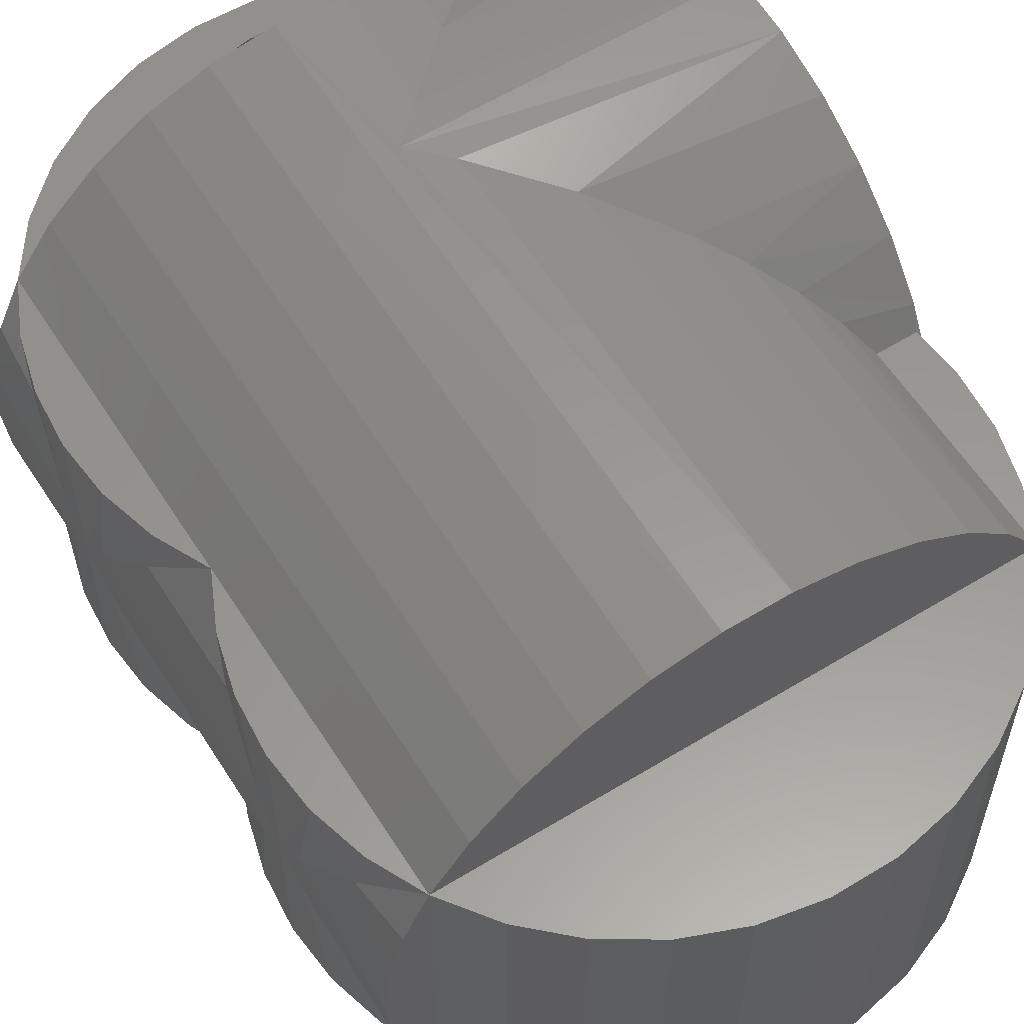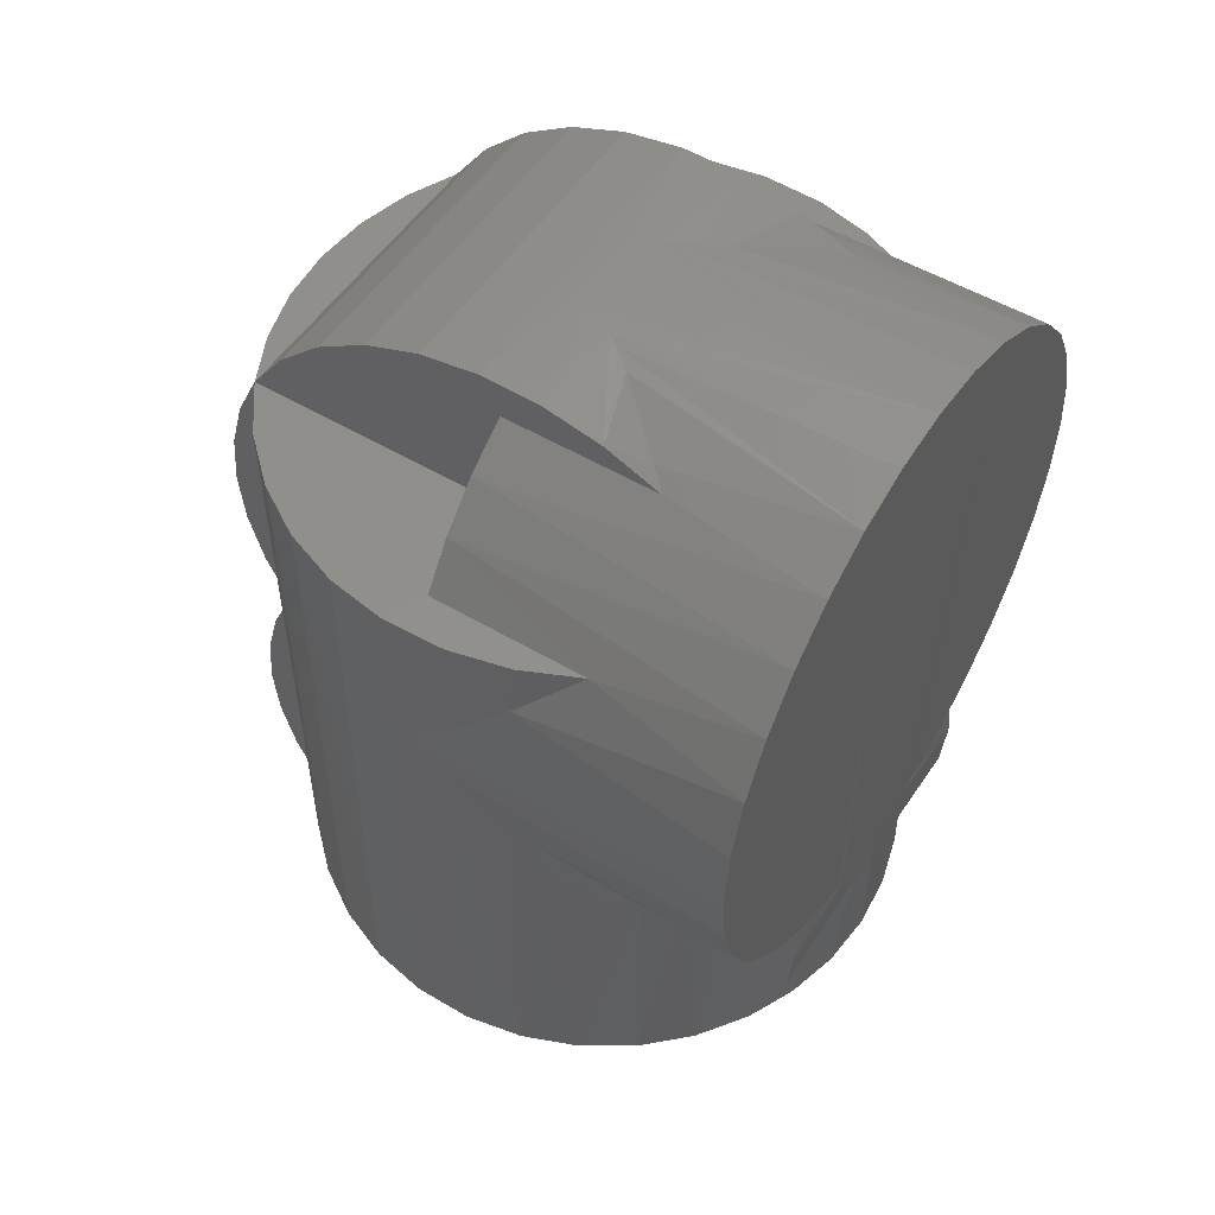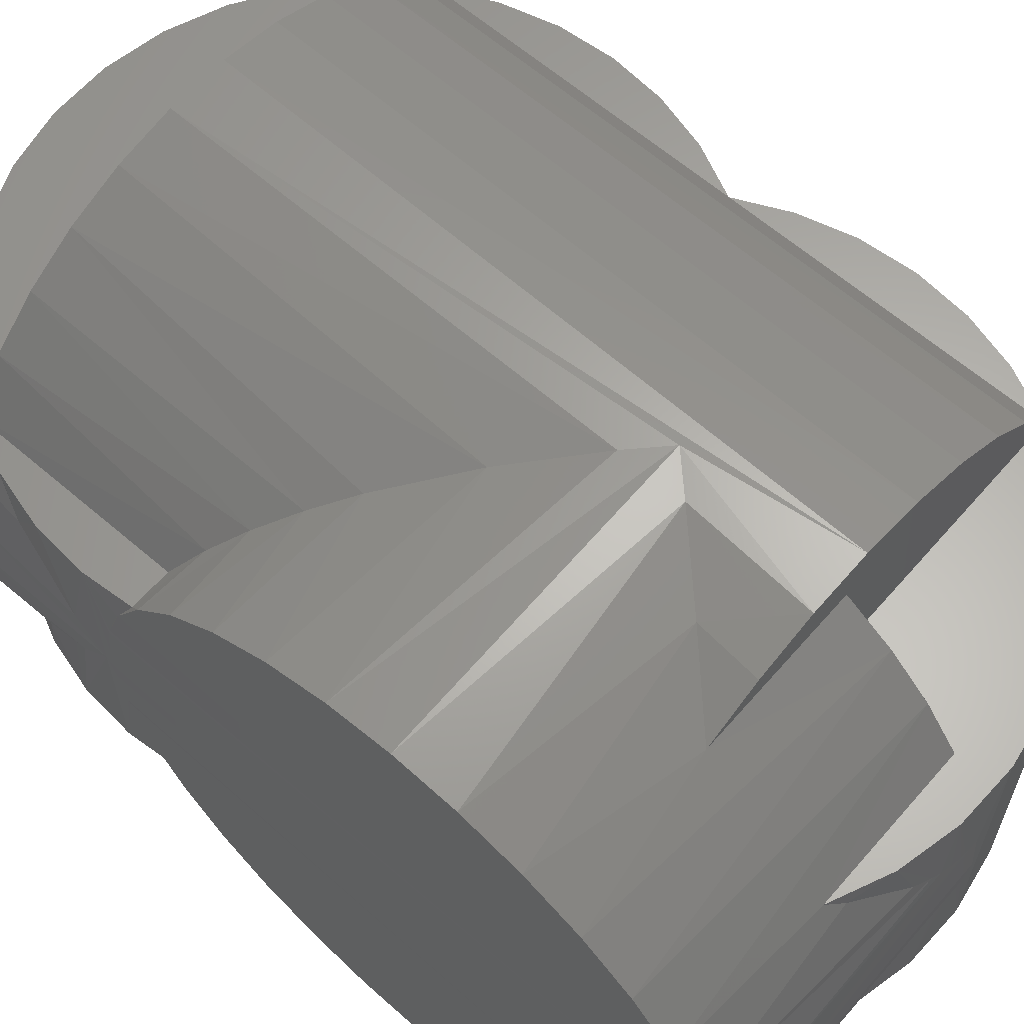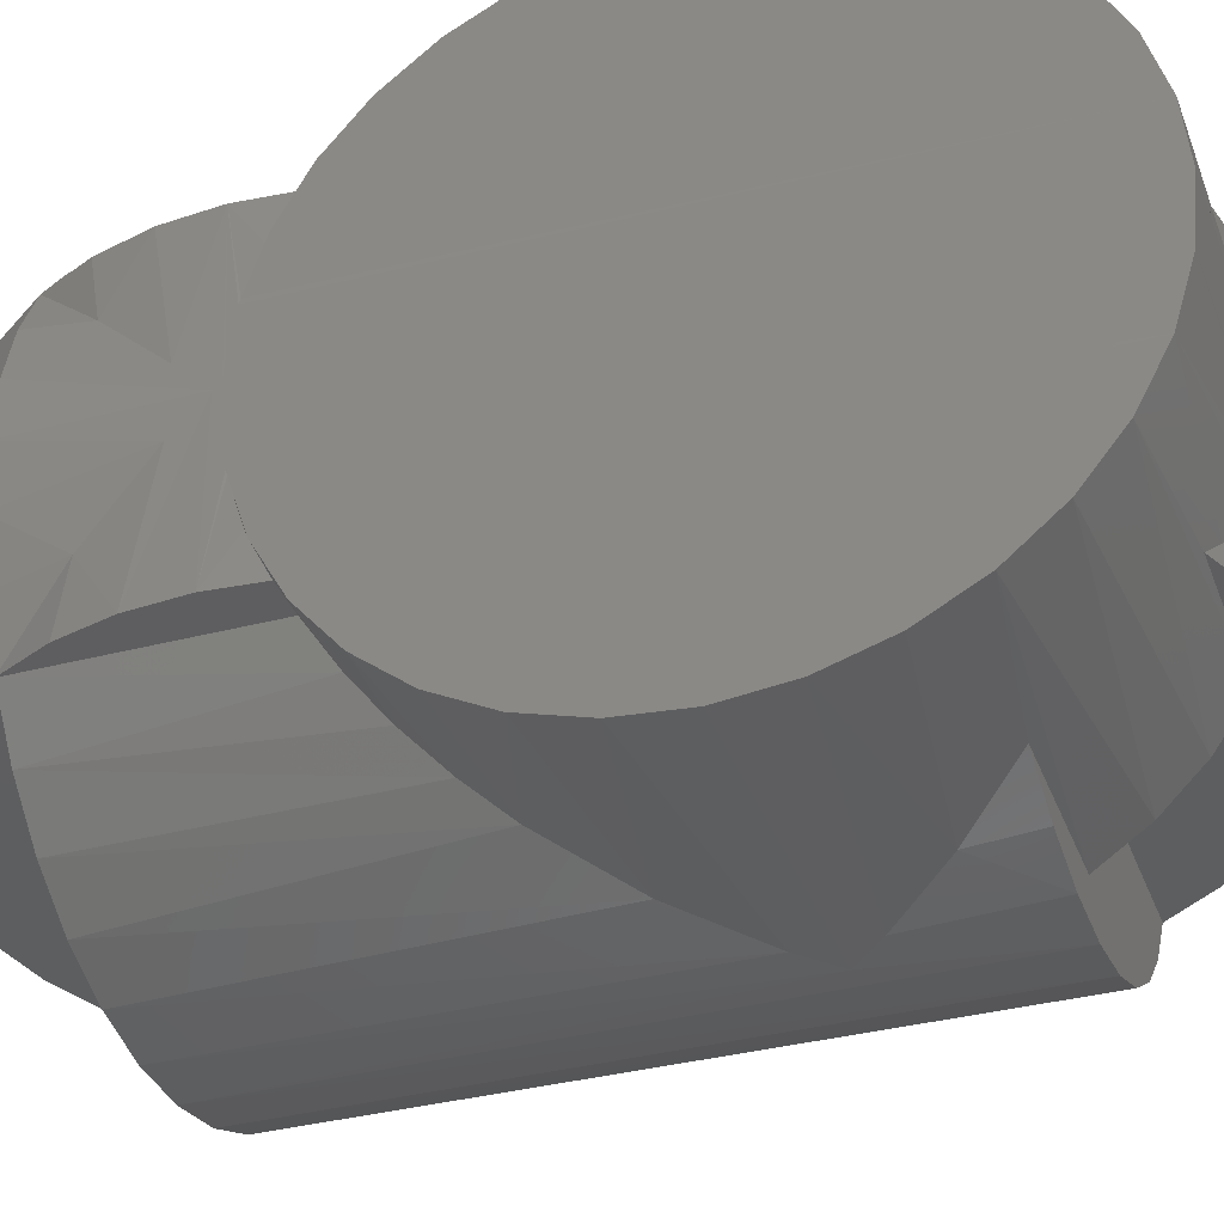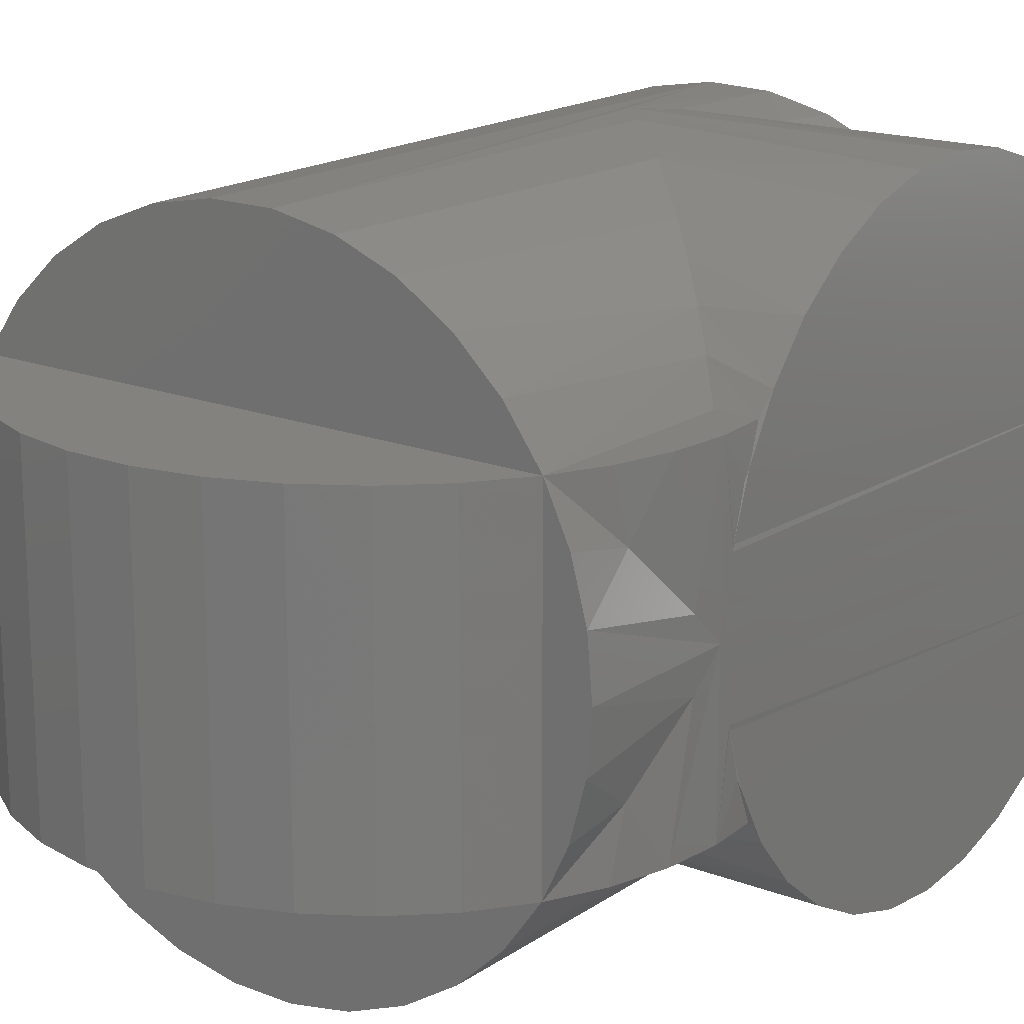
<metadata>
{"format":"stl","ext":"stl","renderer":"f3d","projection":"perspective","resolution":1024,"background":"white","views":[{"elev":58.8,"azim":-32.2,"up":"+Z"},{"elev":52.6,"azim":32.5,"up":"+Y"},{"elev":63.2,"azim":131.0,"up":"+Z"},{"elev":-35.4,"azim":109.1,"up":"+Z"},{"elev":17.6,"azim":37.4,"up":"+Z"}]}
</metadata>
<code>
# stl→obj: 242 verts, 480 faces
v 0.375 0.375 -0.6449
v 0.2315 0.2315 -0.7076
v 0.2432 0.375 -0.7038
v 0.1025 0.375 -0.736
v 0.08283 0.08283 -0.7383
v 0.3461 -1.125 -0.6606
v 0.2158 -1.125 -0.7124
v 0.2399 -0.2242 -0.7049
v 0.08283 -0.06704 -0.7383
v -0.1842 0.375 -0.7168
v -0.04177 0.375 -0.7404
v -0.06223 -1.125 -0.7388
v -0.2 -1.125 -0.7124
v -0.3193 0.375 -0.6661
v -0.3303 -1.125 -0.6606
v -0.4421 0.375 -0.5901
v -0.4486 -1.125 -0.5851
v -0.5478 0.375 -0.4919
v -0.6325 -0.375 -0.375
v -0.5505 -1.125 -0.4888
v -0.6325 -1.125 -0.375
v 0.007895 0.007895 -0.7421
v 0.6483 -0.6325 -0.375
v 0.6483 -1.125 -0.375
v 0.5956 -0.5798 -0.4532
v 0.5663 -1.125 -0.4888
v 0.5361 -0.5203 -0.5213
v 0.466 -0.4502 -0.5838
v 0.4643 -1.125 -0.5851
v 0.3915 -0.3757 -0.6353
v 0.07802 -1.125 -0.7388
v -0.6325 0.375 -0.375
v -0.5478 0.375 0.4919
v -0.5505 -1.125 0.4888
v -0.4486 -1.125 0.5851
v -0.4421 0.375 0.5901
v -0.3303 -1.125 0.6606
v -0.3193 0.375 0.6661
v -0.2 -1.125 0.7124
v -0.1842 0.375 0.7168
v -0.06223 -1.125 0.7388
v -0.04177 0.375 0.7404
v 0.007895 0.007895 0.7421
v 0.07802 -1.125 0.7388
v 0.08283 -0.06704 0.7383
v 0.2158 -1.125 0.7124
v 0.2399 -0.2242 0.7049
v 0.3461 -1.125 0.6606
v 0.3915 -0.3757 0.6353
v 0.1025 0.375 0.736
v 0.2315 0.2315 0.7076
v 0.2432 0.375 0.7038
v 0.375 0.375 0.6449
v -0.6325 0.375 0.375
v -0.6325 -0.375 0.375
v -0.6325 -1.125 0.375
v 0.08283 0.08283 0.7383
v 0.466 -0.4502 0.5838
v 0.4643 -1.125 0.5851
v 0.5361 -0.5203 0.5213
v 0.5663 -1.125 0.4888
v 0.5956 -0.5798 0.4532
v 0.6483 -0.6325 0.375
v 0.6483 -1.125 0.375
v 0.75 0.2973 0.6833
v 0.75 0.4243 0.6143
v 0 0.75 -9.185e-17
v 0 0.7421 0.1082
v 0.01506 0.7421 0.108
v 0.75 -0.6723 0.2967
v 0.7468 -0.6809 0.2762
v 0.7491 -0.7142 0.1712
v 0.75 -0.5084 0.533
v 0.75 -0.3953 0.623
v 0.75 -0.267 0.6893
v 0.75 -0.1282 0.7295
v 0.75 0.01578 0.7421
v 0.75 0.1594 0.7265
v 0 0.4814 0.5714
v 0.75 0.5354 0.522
v 0 0.5734 0.4805
v 0.75 0.6266 0.4098
v 0.7406 -0.6325 0.375
v 0.75 -0.6019 0.4229
v 0.75 0.75 -9.185e-17
v 0.02259 0.742 0.1089
v 0.03371 0.7417 0.111
v 0.04664 0.7411 0.1146
v 0.05926 0.7403 0.1194
v 0.07555 0.739 0.1272
v 0.1063 0.7356 0.1457
v 0.75 0.7359 0.1438
v 0 0.375 0.6449
v 0 0.6483 0.375
v 0.3691 0.6483 0.375
v 0.3268 0.6701 0.3349
v 0.75 0.6943 0.2822
v 0.1799 0.7219 0.2023
v 0.1316 0.7317 0.1637
v 0.07555 0.739 -0.1272
v 0.75 0.7359 -0.1438
v 0.1063 0.7356 -0.1457
v 0 0.4814 -0.5714
v 0 0.5734 -0.4805
v 0.75 0.5354 -0.522
v 0.75 0.4243 -0.6143
v 0 0.375 -0.6449
v 0.75 0.2973 -0.6833
v 0.75 0.1594 -0.7265
v 0.75 0.01578 -0.7421
v 0.75 -0.1282 -0.7295
v 0.75 -0.267 -0.6893
v 0.75 -0.3953 -0.623
v 0.75 -0.5084 -0.533
v 0.7406 -0.6325 -0.375
v 0.75 -0.6723 -0.2967
v 0.7468 -0.6809 -0.2762
v 0.7491 -0.7142 -0.1712
v 0 0.7421 -0.1082
v 0.01506 0.7421 -0.108
v 0.05926 0.7403 -0.1194
v 0.04664 0.7411 -0.1146
v 0.03371 0.7417 -0.111
v 0.02259 0.742 -0.1089
v 0.75 0.6943 -0.2822
v 0.3268 0.6701 -0.3349
v 0.1799 0.7219 -0.2023
v 0.1316 0.7317 -0.1637
v 0.75 0.6266 -0.4098
v 0 0.6483 -0.375
v 0.3691 0.6483 -0.375
v 0.75 -0.6019 -0.4229
v -2.296e-17 0.375 -0.375
v 2.296e-17 0.375 0.375
v 0.75 -0.734 -0.01578
v 0.7498 -0.7316 -0.06237
v 0.75 -0.7169 0.1593
v 0.7498 -0.7316 0.06237
v 0.75 -0.734 0.01578
v 0.75 -0.7342 -9.185e-17
v 0.75 -0.7169 -0.1593
v 0.2376 0.7057 -0.375
v 0.09745 0.7367 0.375
v -0.04601 0.7401 0.375
v -0.04601 0.7401 -0.375
v 0.2376 0.7057 0.375
v 0.09745 0.7367 -0.375
v -0.5483 0.4912 -0.375
v -0.5483 0.4912 0.375
v -0.4434 0.5891 -0.375
v -0.4434 0.5891 0.375
v -0.3216 0.665 -0.375
v -0.3216 0.665 0.375
v -0.1875 0.7159 -0.375
v -0.1875 0.7159 0.375
v 0.75 -0.75 -9.185e-17
v 0.75 -0.75 -0.375
v 0.75 -0.75 0.375
v 0.7385 -0.8804 -0.375
v 0.7042 -1.007 -0.375
v 0.7385 -0.8804 0.375
v 0.7042 -1.007 0.375
v -0.6984 -0.5223 -0.2278
v -0.6984 -0.2277 -0.2278
v -0.7304 -0.6751 -0.07494
v -0.7304 -0.07494 -0.07494
v -0.7342 -0.75 8.991e-17
v -0.7342 -0.375 8.991e-17
v -0.7342 1.128e-16 8.991e-17
v -0.7304 -0.07494 0.07494
v -0.7304 -0.6751 0.07494
v -0.6984 -0.5223 0.2278
v -0.6984 -0.2277 0.2278
v -0.6884 0.2567 0.375
v -0.7227 0.1304 0.375
v -0.7342 9.088e-17 0.375
v -0.7227 -0.1304 0.375
v -0.6884 -0.2567 0.375
v -0.6884 -0.2567 -0.375
v -0.7227 -0.1304 -0.375
v -0.7342 9.088e-17 -0.375
v -0.7227 0.1304 -0.375
v -0.6884 0.2567 -0.375
v -0.6884 -0.4933 0.375
v -0.7227 -0.6196 0.375
v -0.7342 -0.75 0.375
v -0.7227 -0.8804 0.375
v -0.6884 -1.007 0.375
v -0.6884 -1.007 -0.375
v -0.7227 -0.8804 -0.375
v -0.7342 -0.75 -0.375
v -0.7227 -0.6196 -0.375
v -0.6884 -0.4933 -0.375
v 0.7042 -1.125 -0.2567
v 0.7385 -1.125 -0.1304
v 0.75 -1.125 -9.185e-17
v 0.7385 -1.125 0.1304
v 0.7042 -1.125 0.2567
v 0.007895 -1.125 0.375
v 0.007895 -1.125 -0.375
v -0.6884 -1.125 0.2567
v -0.7227 -1.125 0.1304
v -0.7342 -1.125 8.991e-17
v -0.7227 -1.125 -0.1304
v -0.6884 -1.125 -0.2567
v 0.7142 -0.9777 -0.2278
v 0.7462 -0.8249 -0.07494
v -0.6984 -0.9777 -0.2278
v -0.7304 -0.8249 -0.07494
v -0.6984 -0.9777 0.2278
v -0.7304 -0.8249 0.07494
v 0.7142 -0.9777 0.2278
v 0.7462 -0.8249 0.07494
v -0.5505 -1.239 0.375
v 0.5663 -1.239 0.375
v 0.4643 -1.335 0.375
v -0.4486 -1.335 0.375
v 0.3461 -1.411 0.375
v -0.3303 -1.411 0.375
v 0.2158 -1.462 0.375
v -0.2 -1.462 0.375
v 0.07802 -1.489 0.375
v -0.06223 -1.489 0.375
v -0.5505 -1.239 -0.375
v 0.4643 -1.335 -0.375
v 0.5663 -1.239 -0.375
v -0.4486 -1.335 -0.375
v 0.3461 -1.411 -0.375
v -0.3303 -1.411 -0.375
v 0.2158 -1.462 -0.375
v -0.2 -1.462 -0.375
v 0.07802 -1.489 -0.375
v -0.06223 -1.489 -0.375
v -0.7227 0.375 0.1304
v -0.6984 0.2277 0.2278
v -0.6884 0.375 0.2567
v -0.7342 0.375 8.991e-17
v -0.7304 0.07494 0.07494
v -0.6984 0.2277 -0.2278
v -0.6884 0.375 -0.2567
v -0.7227 0.375 -0.1304
v -0.7304 0.07494 -0.07494
f 1 2 3
f 4 3 2
f 2 5 4
f 6 7 8
f 9 8 7
f 10 11 12
f 12 13 10
f 14 10 13
f 13 15 14
f 16 14 15
f 15 17 16
f 18 16 17
f 19 20 21
f 4 5 11
f 11 5 22
f 11 22 12
f 23 24 25
f 25 24 26
f 25 26 27
f 27 26 28
f 28 26 29
f 28 29 30
f 30 29 6
f 30 6 8
f 12 22 31
f 31 22 9
f 31 9 7
f 19 32 20
f 20 32 18
f 20 18 17
f 33 34 35
f 33 35 36
f 36 35 37
f 36 37 38
f 38 37 39
f 38 39 40
f 40 39 41
f 40 41 42
f 43 44 45
f 45 44 46
f 45 46 47
f 47 46 48
f 47 48 49
f 50 51 52
f 53 52 51
f 33 54 34
f 34 54 55
f 34 55 56
f 41 44 42
f 42 44 43
f 42 43 50
f 50 43 57
f 50 57 51
f 49 48 58
f 58 48 59
f 58 59 60
f 60 59 61
f 60 61 62
f 63 62 64
f 64 62 61
f 53 65 66
f 53 51 65
f 67 68 69
f 70 71 72
f 73 74 58
f 58 74 49
f 49 74 75
f 49 75 47
f 47 75 76
f 43 77 57
f 77 78 57
f 57 78 51
f 78 65 51
f 79 80 81
f 81 80 82
f 83 71 70
f 83 70 84
f 83 84 62
f 83 62 63
f 85 67 69
f 85 69 86
f 85 86 87
f 85 87 88
f 85 88 89
f 85 89 90
f 85 90 91
f 85 91 92
f 93 53 79
f 79 53 66
f 79 66 80
f 94 81 95
f 95 81 82
f 95 82 96
f 96 82 97
f 96 97 98
f 62 84 60
f 60 84 73
f 60 73 58
f 77 43 76
f 76 43 45
f 76 45 47
f 98 97 99
f 99 97 92
f 99 92 91
f 100 101 102
f 103 104 105
f 105 106 103
f 107 103 106
f 2 108 109
f 2 109 5
f 109 110 5
f 8 9 111
f 111 112 8
f 30 8 112
f 112 113 30
f 28 30 113
f 113 114 28
f 28 114 27
f 115 116 117
f 117 116 118
f 119 67 120
f 1 107 106
f 1 106 108
f 1 108 2
f 85 101 100
f 85 100 121
f 85 121 122
f 85 122 123
f 85 123 124
f 85 124 120
f 85 120 67
f 125 126 127
f 125 127 128
f 125 128 102
f 125 102 101
f 129 105 104
f 129 104 130
f 129 130 131
f 129 131 126
f 129 126 125
f 132 116 115
f 132 115 23
f 132 23 25
f 132 25 27
f 132 27 114
f 111 9 110
f 110 9 22
f 110 22 5
f 107 133 130
f 107 130 104
f 107 104 103
f 68 67 119
f 94 134 81
f 81 134 93
f 81 93 79
f 76 78 77
f 135 136 101
f 118 116 125
f 85 92 137
f 85 137 138
f 85 138 139
f 85 139 140
f 85 140 135
f 85 135 101
f 78 76 65
f 65 76 75
f 65 75 66
f 66 75 74
f 66 74 80
f 80 74 73
f 80 73 82
f 82 73 84
f 82 84 97
f 97 84 70
f 97 70 92
f 92 70 72
f 92 72 137
f 118 125 141
f 141 125 101
f 141 101 136
f 125 116 129
f 129 116 132
f 129 132 105
f 105 132 114
f 105 114 106
f 106 114 113
f 106 113 108
f 108 113 112
f 108 112 109
f 109 112 111
f 109 111 110
f 142 128 127
f 142 127 126
f 131 142 126
f 143 91 90
f 143 90 89
f 143 89 88
f 143 88 87
f 143 87 86
f 144 143 86
f 144 86 69
f 144 69 68
f 144 68 145
f 146 95 96
f 146 96 98
f 146 98 99
f 146 99 91
f 146 91 143
f 147 124 123
f 147 123 122
f 147 122 121
f 147 121 100
f 147 100 102
f 147 102 128
f 147 128 142
f 145 68 119
f 145 119 120
f 145 120 124
f 145 124 147
f 32 54 148
f 148 54 149
f 148 149 150
f 150 149 151
f 150 151 152
f 152 151 153
f 152 153 154
f 154 153 155
f 154 155 145
f 145 155 144
f 133 32 148
f 133 148 150
f 133 150 152
f 133 152 130
f 130 152 131
f 131 152 154
f 131 154 142
f 142 154 145
f 142 145 147
f 134 94 153
f 134 153 151
f 134 151 149
f 134 149 54
f 143 144 146
f 146 144 155
f 146 155 95
f 95 155 153
f 95 153 94
f 139 156 140
f 140 156 135
f 107 1 14
f 107 14 16
f 107 16 18
f 107 18 32
f 107 32 133
f 1 3 14
f 14 3 10
f 3 4 10
f 10 4 11
f 134 54 33
f 134 33 36
f 134 36 38
f 134 38 93
f 93 38 53
f 53 38 40
f 53 40 52
f 52 40 42
f 52 42 50
f 141 157 118
f 157 141 136
f 135 156 136
f 157 136 156
f 157 115 117
f 157 117 118
f 137 158 138
f 158 137 72
f 158 72 71
f 158 71 83
f 158 156 139
f 158 139 138
f 115 157 23
f 23 157 24
f 157 159 24
f 24 159 160
f 83 63 158
f 158 63 64
f 158 64 161
f 161 64 162
f 19 163 164
f 164 163 165
f 164 165 166
f 165 167 166
f 166 167 168
f 166 168 169
f 170 171 172
f 170 172 173
f 55 173 172
f 170 169 171
f 171 169 168
f 171 168 167
f 55 54 174
f 55 174 175
f 55 175 176
f 55 176 177
f 55 177 178
f 19 179 180
f 19 180 181
f 19 181 182
f 19 182 183
f 19 183 32
f 55 178 173
f 173 178 177
f 176 169 177
f 177 169 170
f 177 170 173
f 19 164 179
f 180 179 164
f 169 181 166
f 166 181 180
f 166 180 164
f 56 55 184
f 56 184 185
f 56 185 186
f 56 186 187
f 56 187 188
f 21 189 190
f 21 190 191
f 21 191 192
f 21 192 193
f 21 193 19
f 55 172 184
f 185 184 172
f 167 186 171
f 171 186 185
f 171 185 172
f 19 193 163
f 163 193 192
f 191 167 192
f 192 167 165
f 192 165 163
f 24 194 195
f 24 195 196
f 24 196 197
f 24 197 198
f 24 198 64
f 64 61 199
f 44 41 46
f 46 41 39
f 46 39 48
f 48 39 37
f 48 37 59
f 59 37 35
f 59 35 61
f 61 35 34
f 61 34 199
f 199 34 56
f 21 20 200
f 24 200 26
f 26 200 20
f 26 20 29
f 29 20 17
f 29 17 6
f 6 17 15
f 6 15 7
f 7 15 13
f 7 13 31
f 31 13 12
f 21 56 201
f 21 201 202
f 21 202 203
f 21 203 204
f 21 204 205
f 195 194 206
f 24 206 194
f 156 196 207
f 207 196 195
f 207 195 206
f 21 205 208
f 208 205 204
f 203 167 204
f 204 167 209
f 204 209 208
f 202 201 210
f 56 210 201
f 167 203 211
f 211 203 202
f 211 202 210
f 64 198 212
f 212 198 197
f 196 156 197
f 197 156 213
f 197 213 212
f 56 214 199
f 64 199 215
f 215 199 214
f 215 214 216
f 216 214 217
f 216 217 218
f 218 217 219
f 218 219 220
f 220 219 221
f 220 221 222
f 222 221 223
f 200 224 21
f 225 224 226
f 226 224 200
f 226 200 24
f 224 225 227
f 227 225 228
f 227 228 229
f 229 228 230
f 229 230 231
f 231 230 232
f 231 232 233
f 187 210 188
f 56 188 210
f 186 167 187
f 187 167 211
f 187 211 210
f 190 189 208
f 21 208 189
f 167 191 209
f 209 191 190
f 209 190 208
f 56 21 214
f 214 21 224
f 214 224 217
f 217 224 227
f 217 227 219
f 219 227 229
f 219 229 221
f 221 229 231
f 221 231 223
f 223 231 233
f 223 233 222
f 222 233 232
f 222 232 220
f 220 232 230
f 220 230 218
f 218 230 228
f 218 228 216
f 216 228 225
f 216 225 215
f 215 225 226
f 215 226 64
f 64 226 24
f 64 212 162
f 161 162 212
f 156 158 213
f 213 158 161
f 213 161 212
f 24 160 206
f 206 160 159
f 157 156 159
f 159 156 207
f 159 207 206
f 234 235 236
f 54 236 235
f 237 169 234
f 234 169 238
f 234 238 235
f 32 239 240
f 241 240 239
f 169 237 242
f 242 237 241
f 242 241 239
f 32 240 241
f 32 241 237
f 32 237 234
f 32 234 236
f 32 236 54
f 182 239 183
f 32 183 239
f 181 169 182
f 182 169 242
f 182 242 239
f 175 174 235
f 54 235 174
f 169 176 238
f 238 176 175
f 238 175 235

</code>
